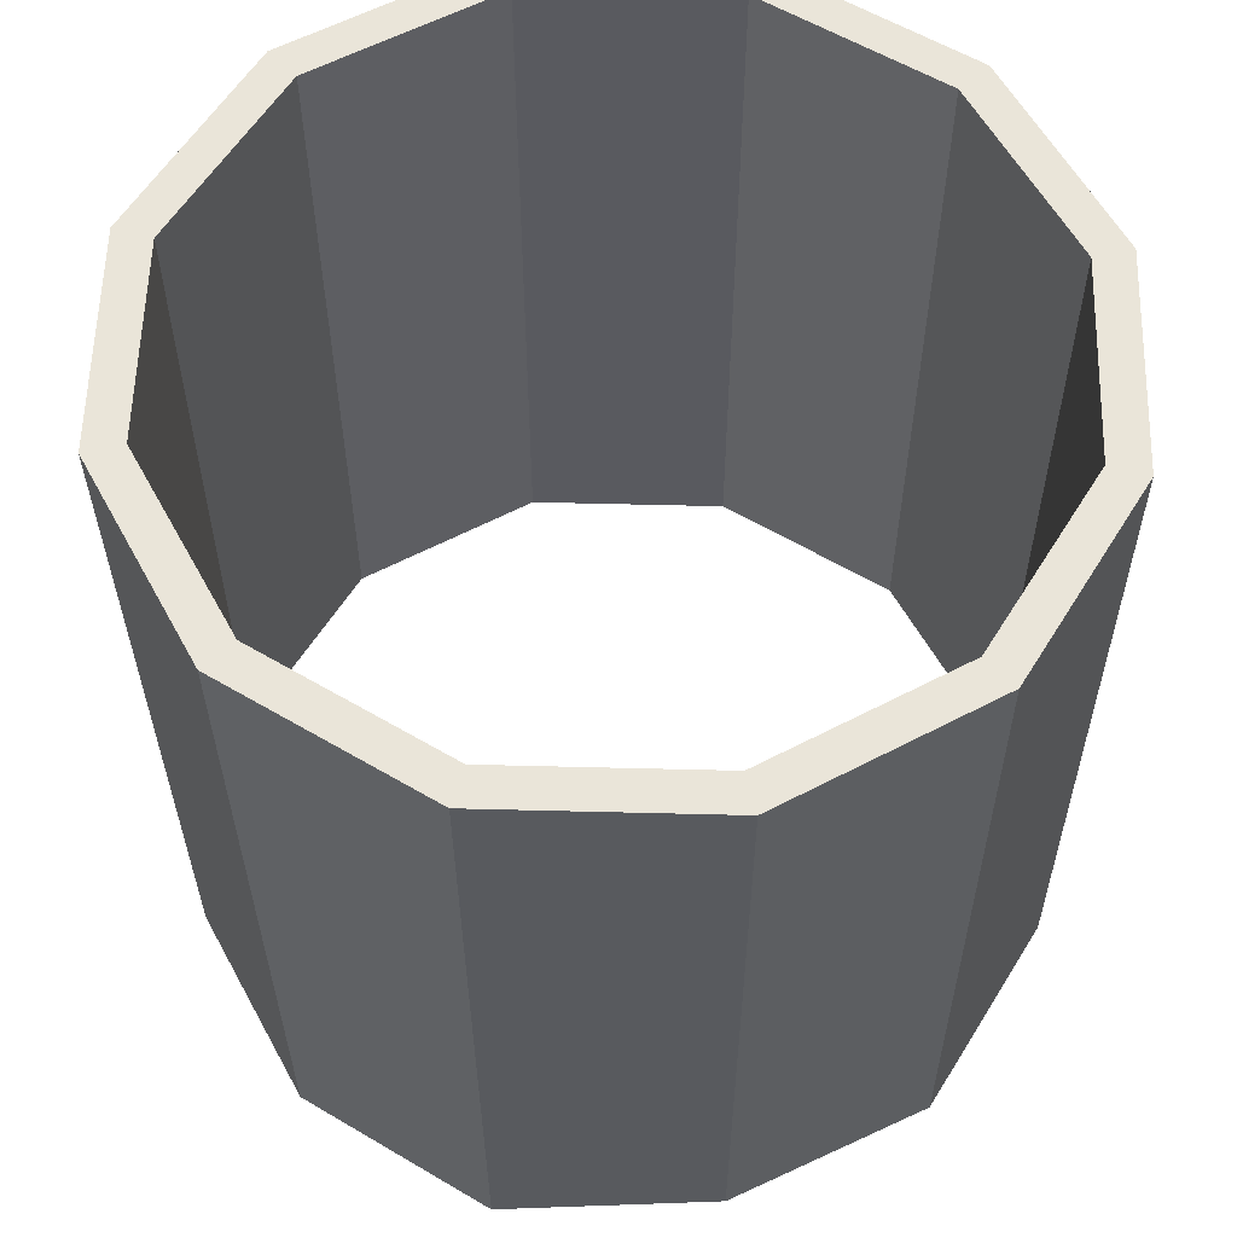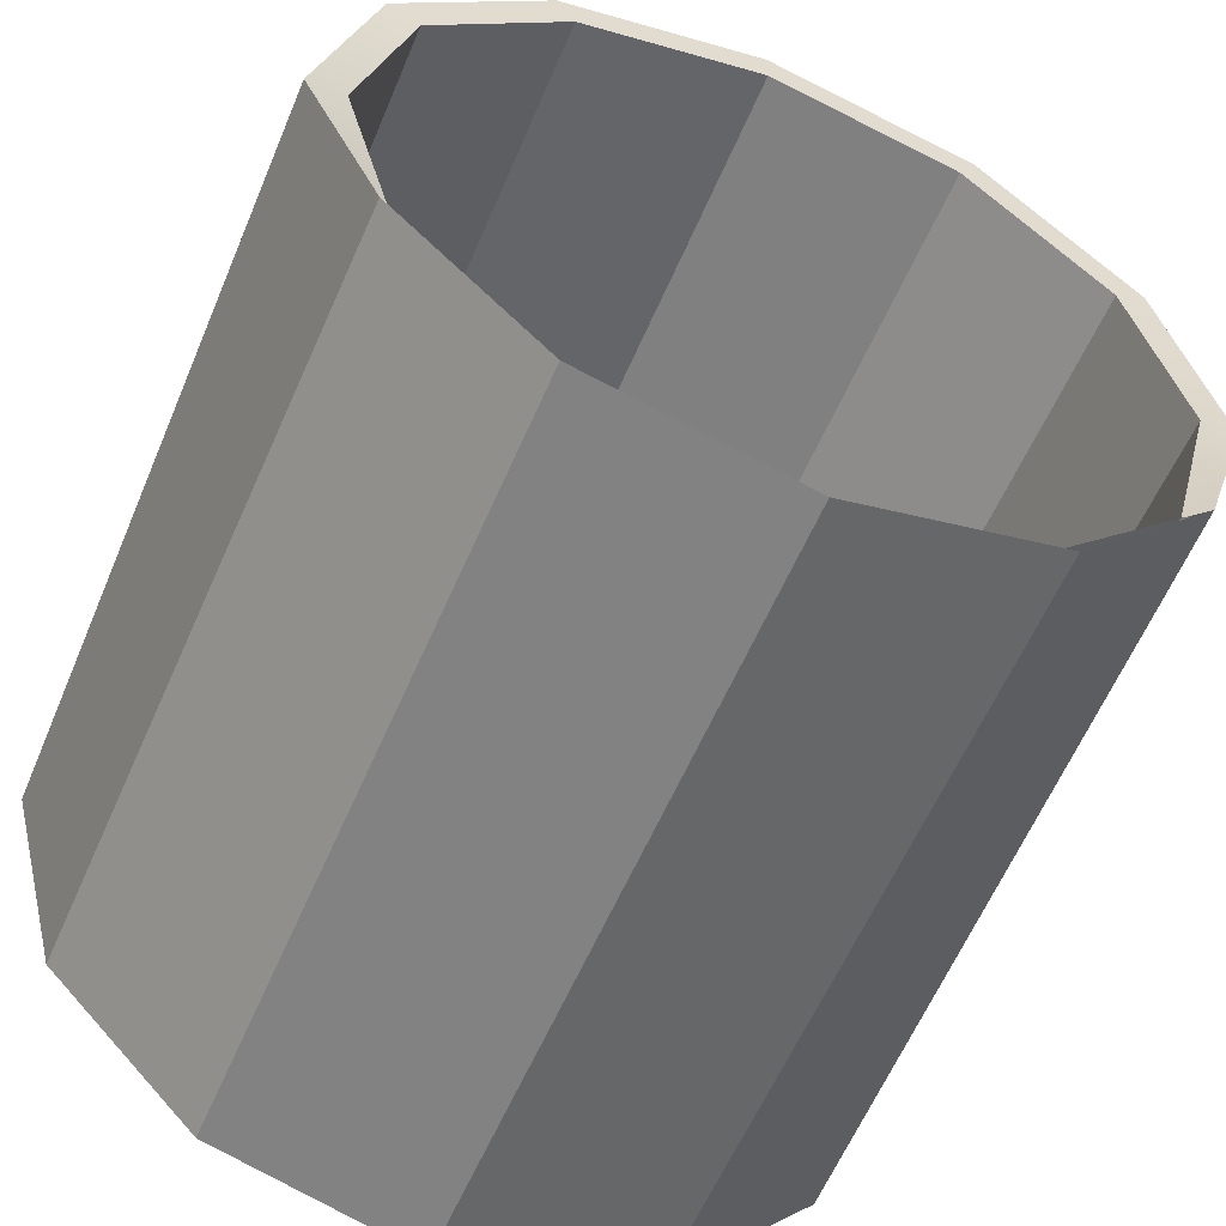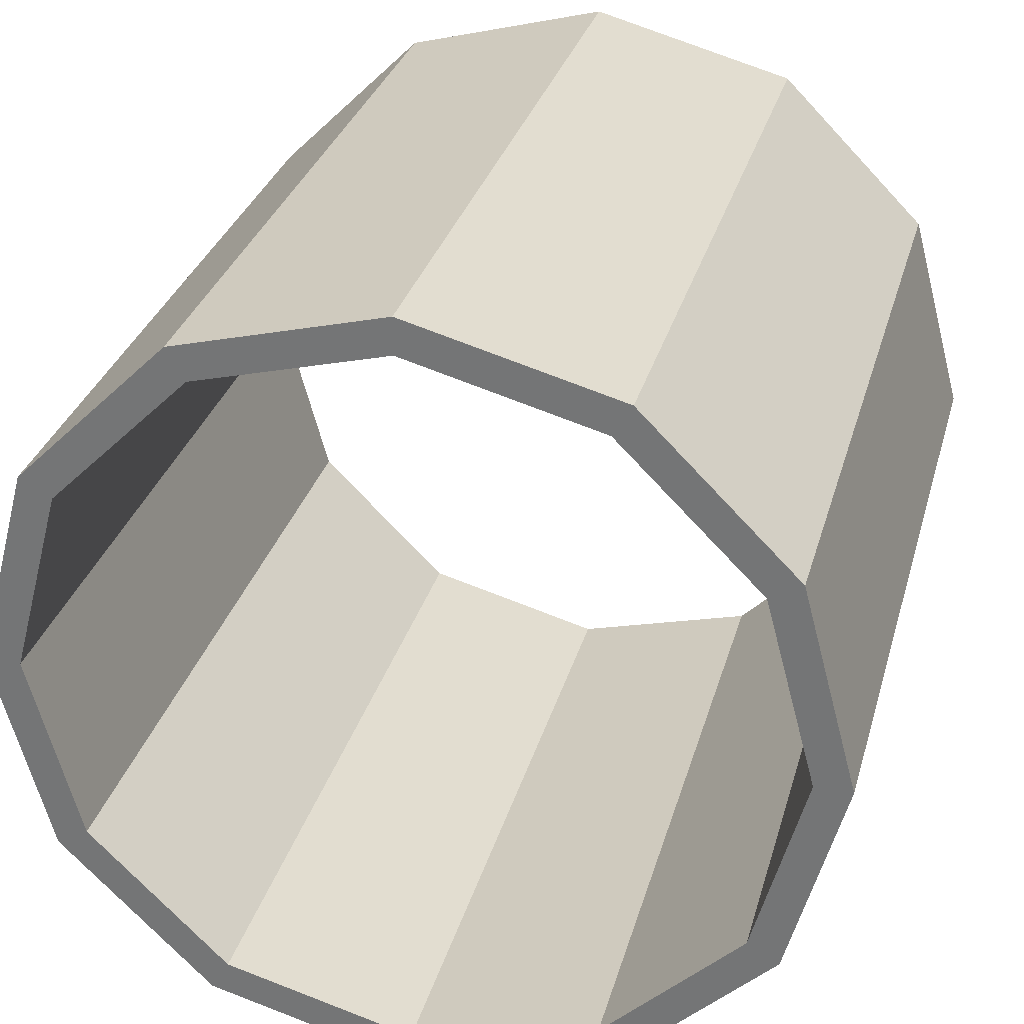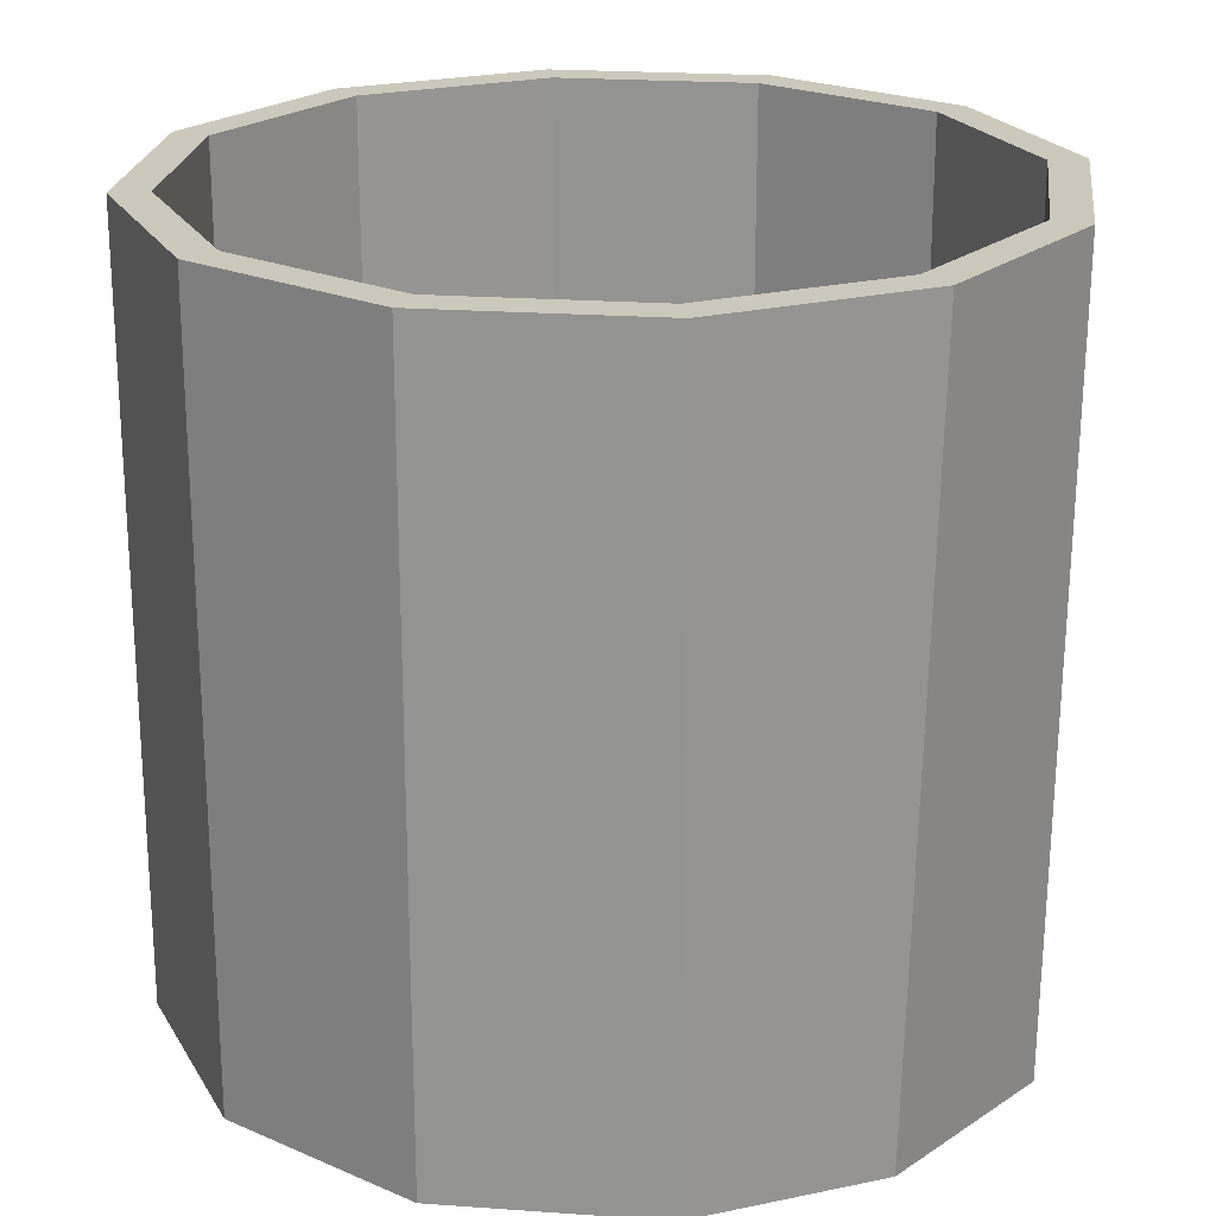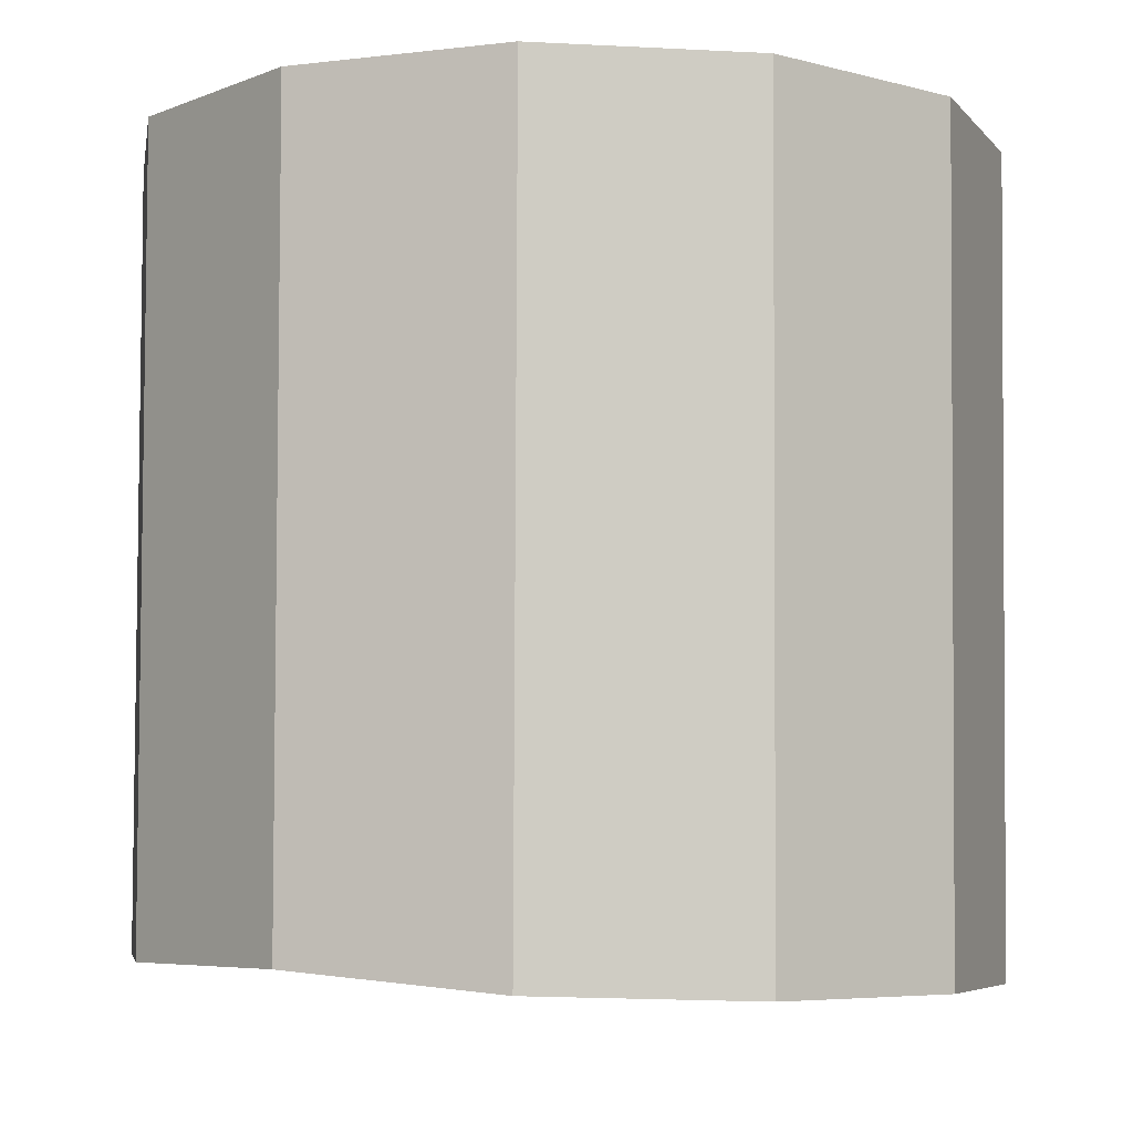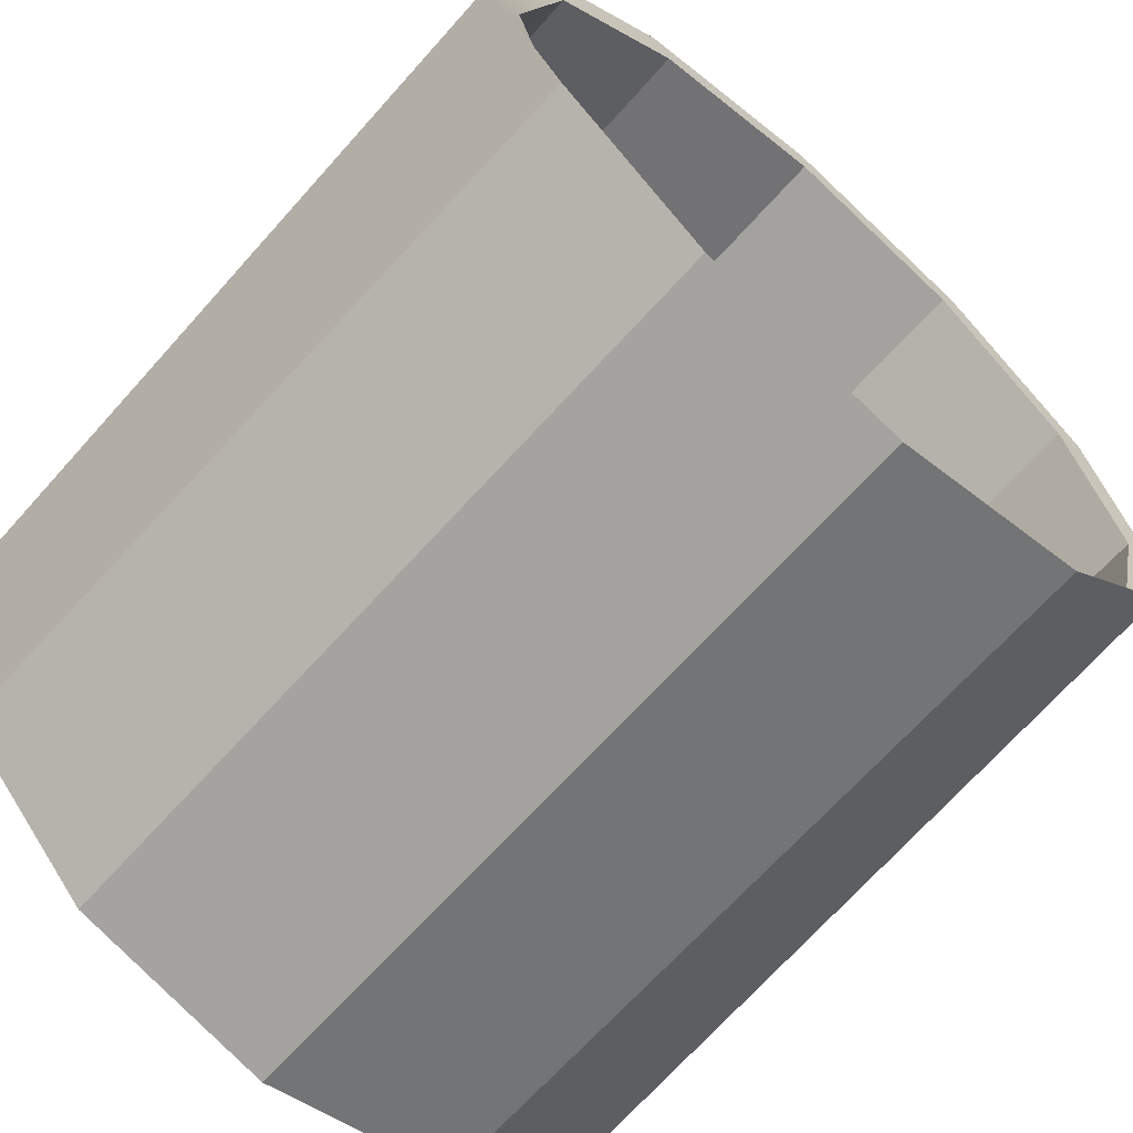
<metadata>
{"format":"obj","ext":"obj","renderer":"f3d","projection":"perspective","resolution":1024,"background":"white","views":[{"elev":58.2,"azim":-133.5,"up":"+Y"},{"elev":-57.0,"azim":-22.7,"up":"+Z"},{"elev":30.8,"azim":-165.2,"up":"+Z"},{"elev":22.2,"azim":82.0,"up":"+Y"},{"elev":-5.8,"azim":125.5,"up":"+Y"},{"elev":-65.3,"azim":-41.5,"up":"+Z"}]}
</metadata>
<code>
g default
v 0.866 -1 -0.5
v 0.5 -1 -0.866
v 0 -1 -1
v -0.5 -1 -0.866
v -0.866 -1 -0.5
v -1 -1 0
v -0.866 -1 0.5
v -0.5 -1 0.866
v 0 -1 1
v 0.5 -1 0.866
v 0.866 -1 0.5
v 1 -1 0
v 0.866 1 -0.5
v 0.5 1 -0.866
v 0 1 -1
v -0.5 1 -0.866
v -0.866 1 -0.5
v -1 1 0
v -0.866 1 0.5
v -0.5 1 0.866
v 0 1 1
v 0.5 1 0.866
v 0.866 1 0.5
v 1 1 0
v 0.9143 -1.05 -0.5129
v 0.5379 -1.065 -0.9316
v 0.5483 1 -0.9497
v 0.9497 1 -0.5483
v 0 -1.065 -1.076
v 0 1 -1.097
v -0.5379 -1.065 -0.9316
v -0.5483 1 -0.9497
v -0.9143 -1.05 -0.5129
v -0.9497 1 -0.5483
v -1.097 -1 0
v -1.097 1 0
v -0.9497 -1 0.5483
v -0.9497 1 0.5483
v -0.5483 -1 0.9497
v -0.5483 1 0.9497
v 0 -1 1.097
v 0 1 1.097
v 0.5483 -1 0.9497
v 0.5483 1 0.9497
v 0.9497 -1 0.5483
v 0.9497 1 0.5483
v 1.097 -1 0
v 1.097 1 0
g Boundary
f 25 26 27 28
f 26 29 30 27
f 29 31 32 30
f 31 33 34 32
f 33 35 36 34
f 35 37 38 36
f 37 39 40 38
f 39 41 42 40
f 41 43 44 42
f 43 45 46 44
f 45 47 48 46
f 47 25 28 48
f 1 13 14 2
f 2 14 15 3
f 3 15 16 4
f 4 16 17 5
f 5 17 18 6
f 6 18 19 7
f 7 19 20 8
f 8 20 21 9
f 9 21 22 10
f 10 22 23 11
f 11 23 24 12
f 12 24 13 1
f 14 13 28 27
f 15 14 27 30
f 16 15 30 32
f 17 16 32 34
f 5 6 35 33
f 18 17 34 36
f 6 7 37 35
f 19 18 36 38
f 7 8 39 37
f 20 19 38 40
f 8 9 41 39
f 21 20 40 42
f 9 10 43 41
f 22 21 42 44
f 10 11 45 43
f 23 22 44 46
f 11 12 47 45
f 24 23 46 48
f 12 1 25 47
f 13 24 48 28

</code>
